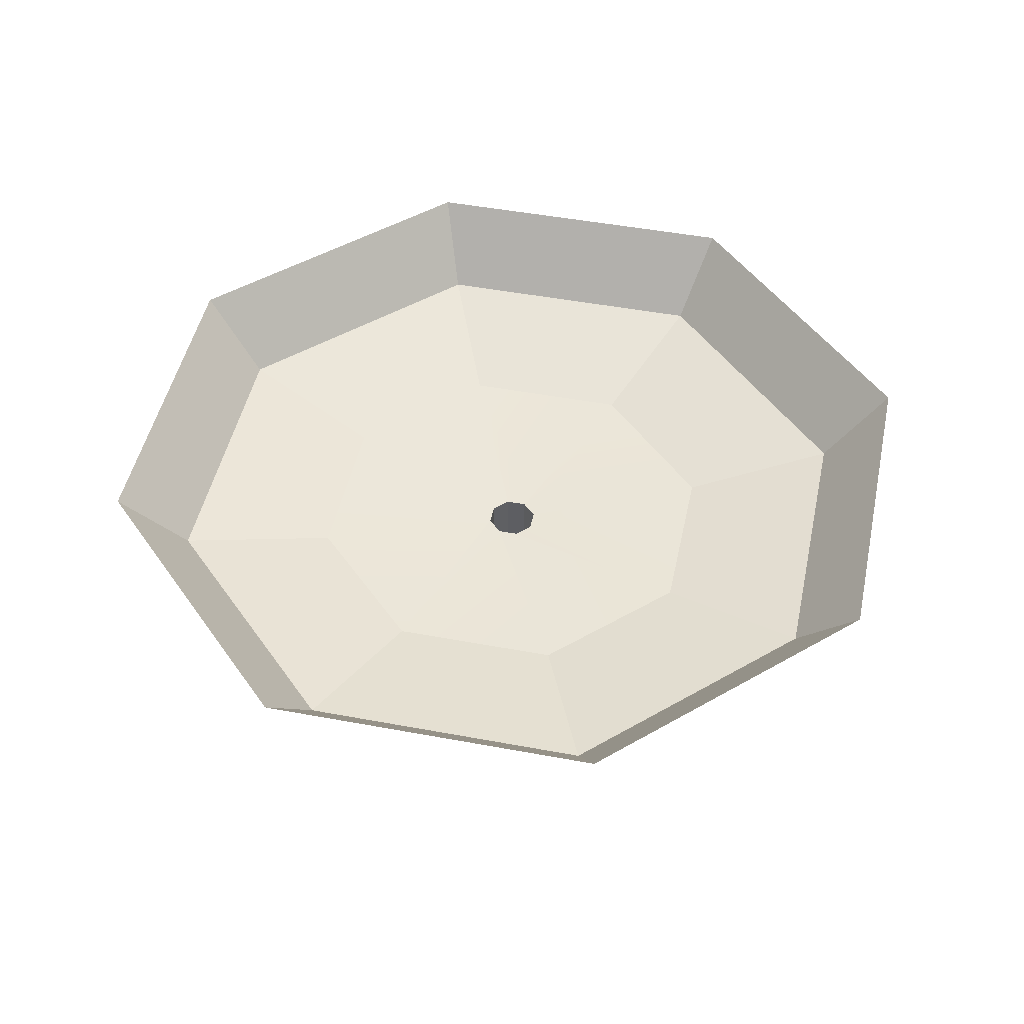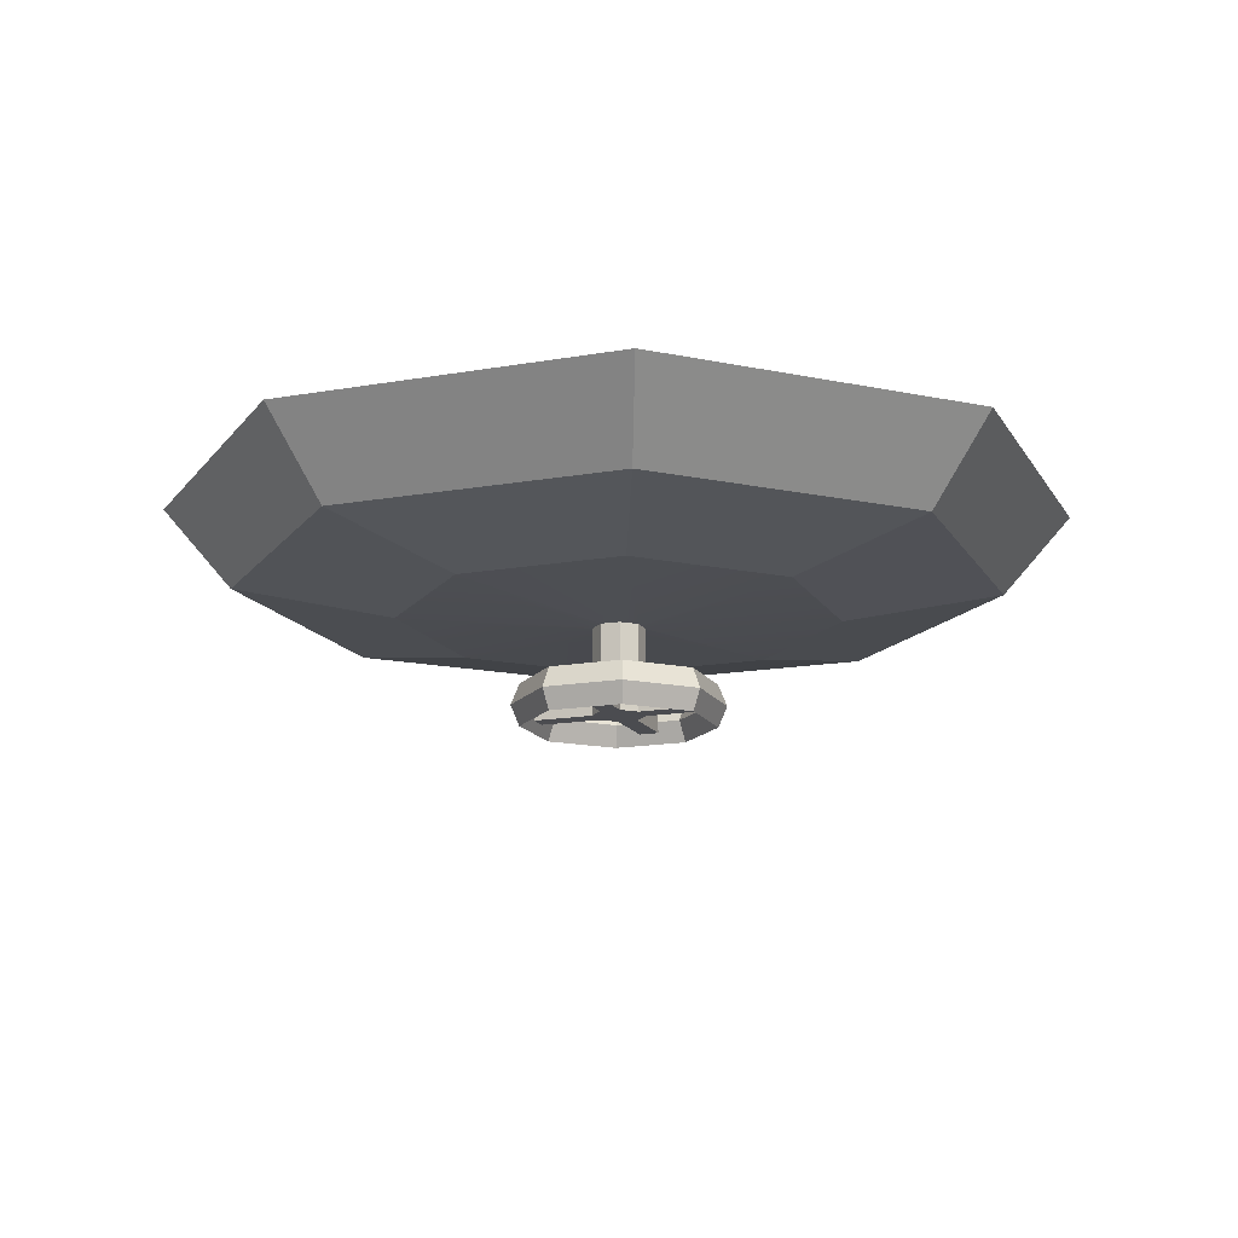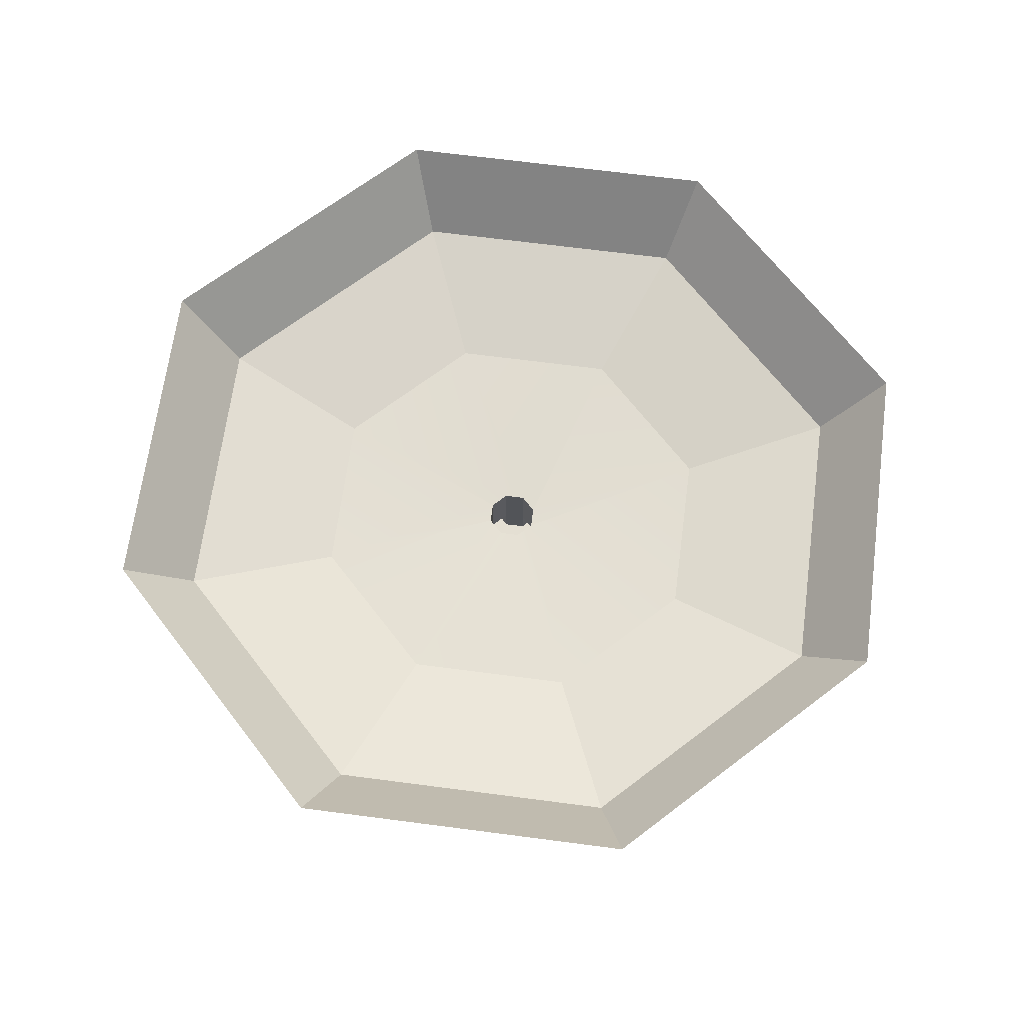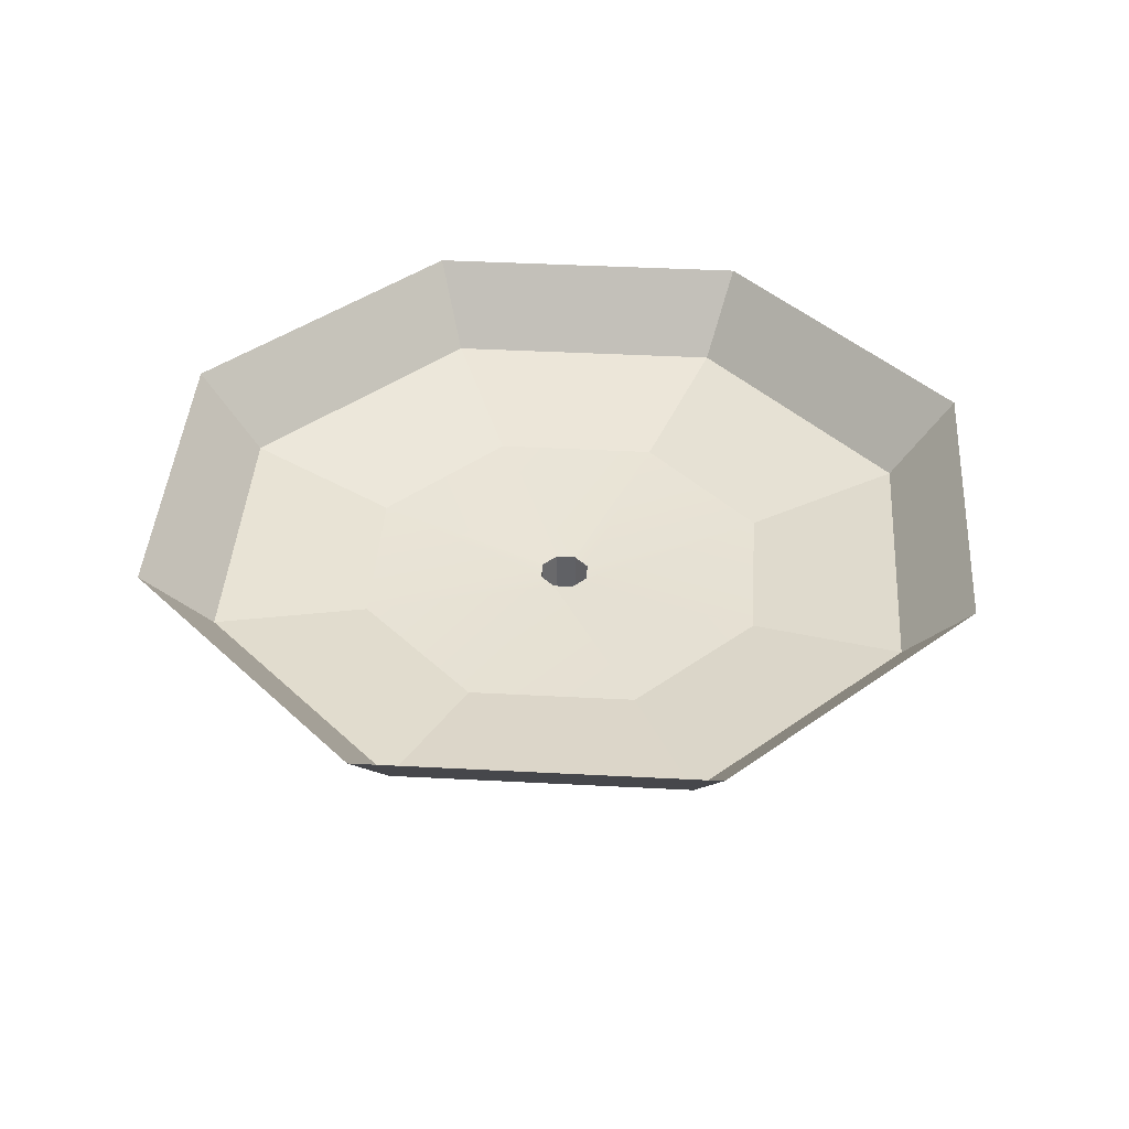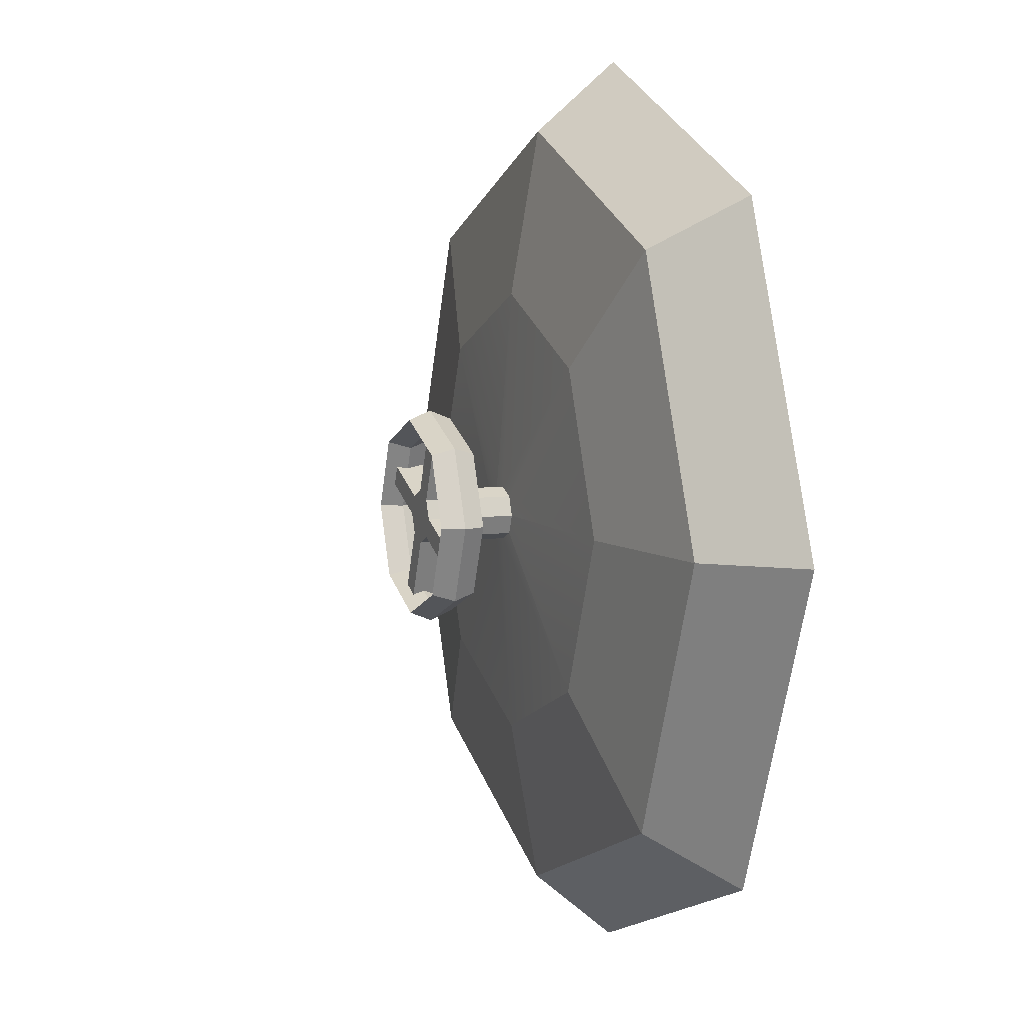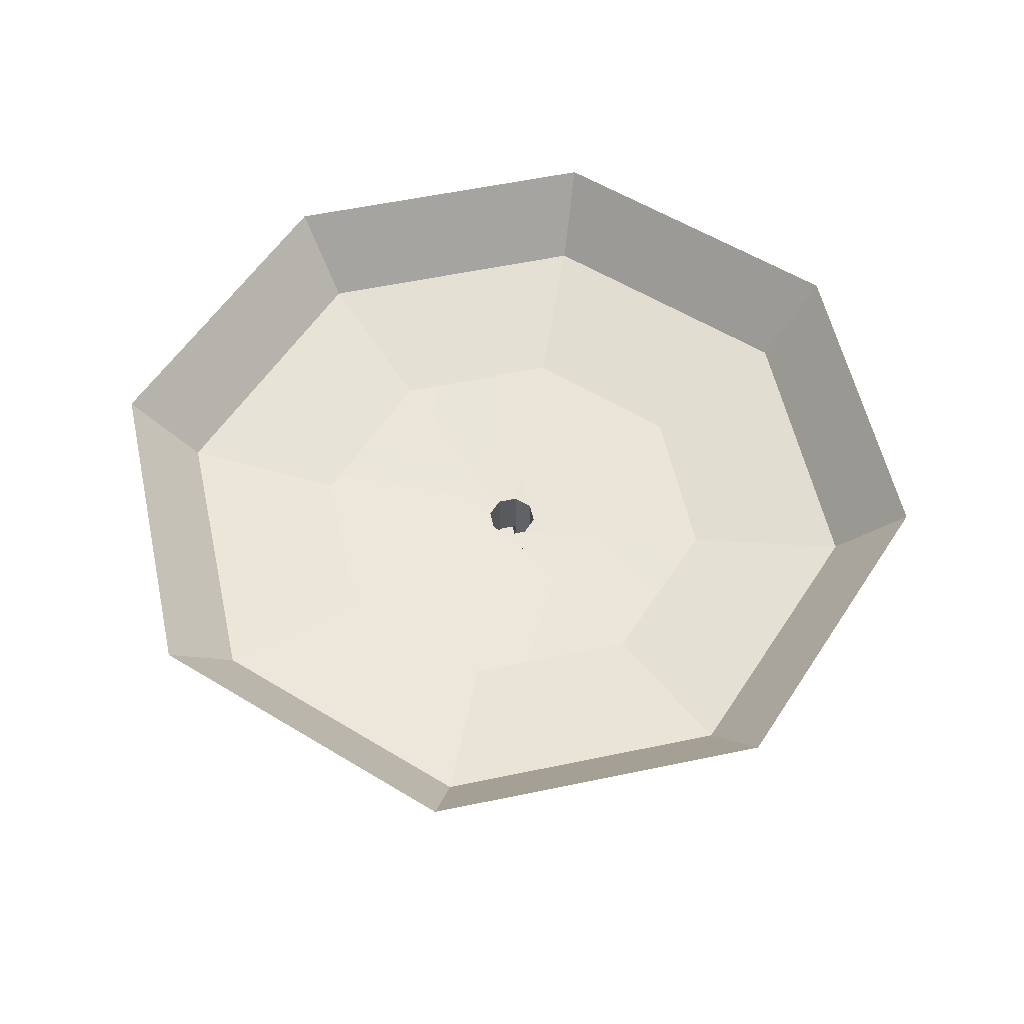
<metadata>
{"format":"obj","ext":"obj","renderer":"f3d","projection":"perspective","resolution":1024,"background":"white","views":[{"elev":47.6,"azim":124.4,"up":"+Z"},{"elev":-15.2,"azim":-46.7,"up":"+Z"},{"elev":66.8,"azim":-15.0,"up":"+Z"},{"elev":40.8,"azim":71.2,"up":"+Z"},{"elev":7.4,"azim":-110.5,"up":"+Y"},{"elev":56.2,"azim":100.1,"up":"+Z"}]}
</metadata>
<code>
g default
v -0.3536 0.6464 -0.1527
v 0 0.5 -0.1527
v 0 0.134 -0.08818
v -0.6124 0.3876 -0.08818
v -0.5 1 -0.1527
v -0.866 1 -0.08818
v 0 0.9404 -0.3728
v -0.04216 0.9578 -0.3728
v 0 1 -0.3728
v -0.05963 1 -0.3728
v 0.04216 0.9578 -0.3728
v -0.04216 1.042 -0.3728
v 0 0.76 -0.3491
v -0.1697 0.8303 -0.3491
v -0.1556 0.8444 -0.3976
v 0 0.78 -0.3976
v -0.24 1 -0.3491
v -0.22 1 -0.3976
v 0.05963 1 -0.3728
v 0 1.06 -0.3728
v -0.1414 0.8586 -0.3491
v -0 0.8 -0.3491
v 0.04216 1.042 -0.3728
v 0 0.78 -0.3006
v -0.1556 0.8444 -0.3006
v -0.22 1 -0.3006
v -0.1878 0.9469 -0.3728
v -0.1703 0.9048 -0.3728
v 0.6124 0.3876 -0.08818
v 0.724 0.276 0.09553
v -0 -0.02386 0.09553
v -0.6124 1.612 -0.08818
v -1.024 1 0.09553
v -0.724 1.724 0.09553
v 0 0.9404 -0.1736
v -0.04216 0.9578 -0.1736
v 0.1697 0.8303 -0.3491
v 0.1556 0.8444 -0.3976
v -0.1697 1.17 -0.3491
v -0.1556 1.156 -0.3976
v -0.1414 1.141 -0.3491
v -0.2 1 -0.3491
v -0.1764 0.9022 -0.3082
v -0.04216 0.9578 -0.3082
v -0.05963 1 -0.3082
v -0.1938 0.9444 -0.3082
v 0.3536 0.6464 -0.1527
v -0.3536 1.354 -0.1527
v 0.05308 0.8122 -0.3728
v 0.09525 0.8297 -0.3728
v 0.1556 0.8444 -0.3006
v -0.1556 1.156 -0.3006
v 0 0.9404 -0.3082
v 0.09775 0.8236 -0.3082
v 0.04216 0.9578 -0.3082
v 0.05559 0.8062 -0.3082
v -0.04216 1.042 -0.3082
v 0.05963 1 -0.3082
v -0.05308 1.188 -0.3728
v -0.09525 1.17 -0.3728
v 0.04216 0.9578 -0.1736
v -0.162 0.9082 -0.3491
v 0 1.06 -0.3082
v 0.04216 1.042 -0.3082
v 0.22 1 -0.3976
v 0.1414 0.8586 -0.3491
v 0.2 1 -0.3491
v 0.24 1 -0.3491
v 0 1.24 -0.3491
v 0 1.22 -0.3976
v -0.09775 1.176 -0.3082
v -0.05559 1.194 -0.3082
v -0.1794 0.9504 -0.3491
v 0.22 1 -0.3006
v 0 1.06 -0.1736
v -0.04216 1.042 -0.1736
v 0.1878 1.053 -0.3728
v 0.1703 1.095 -0.3728
v 0 1.22 -0.3006
v 0.04216 1.042 -0.1736
v -0.05963 1 -0.1736
v -0.04216 0.9578 -0.1736
v 0.1764 1.098 -0.3082
v 0.1938 1.056 -0.3082
v 0.04963 0.8206 -0.3491
v 0.1556 1.156 -0.3976
v 0.1414 1.141 -0.3491
v -0 1.2 -0.3491
v 0.1697 1.17 -0.3491
v 0.1556 1.156 -0.3006
v 0.09179 0.838 -0.3491
v -0.09179 1.162 -0.3491
v -0.05963 1 -0.1736
v -0.04216 1.042 -0.1736
v 0.04216 0.9578 -0.1736
v -0.04963 1.179 -0.3491
v 0 1.5 -0.1527
v 0 1.866 -0.08818
v 0.5 1 -0.1527
v 0.866 1 -0.08818
v 0.05963 1 -0.1736
v 0.05963 1 -0.1736
v 0.1794 1.05 -0.3491
v 0.04216 1.042 -0.1736
v 0.162 1.092 -0.3491
v -0 2.024 0.09553
v 1.024 1 0.09553
v 0.3536 1.354 -0.1527
v 0.6124 1.612 -0.08818
v 0.724 1.724 0.09553
v -0.724 0.276 0.09553
g pTorus2
f 1 2 3 4
f 5 1 4 6
f 7 8 9
f 8 10 9
f 11 7 9
f 10 12 9
f 13 14 15 16
f 14 17 18 15
f 19 11 9
f 12 20 9
f 16 15 21 22
f 23 19 9
f 20 23 9
f 24 25 14 13
f 25 26 17 14
f 22 21 25 24
f 27 10 8 28
f 3 29 30 31
f 32 6 33 34
f 35 2 1 36
f 37 13 16 38
f 17 39 40 18
f 18 40 41 42
f 43 44 45 46
f 2 47 29 3
f 48 5 6 32
f 49 7 11 50
f 51 24 13 37
f 26 52 39 17
f 42 41 52 26
f 8 7 53 44
f 54 55 53 56
f 12 10 45 57
f 11 19 58 55
f 59 20 12 60
f 61 47 2 35
f 62 44 43
f 23 20 63 64
f 65 38 66 67
f 68 37 38 65
f 39 69 70 40
f 71 57 63 72
f 45 73 46
f 67 66 51 74
f 75 63 57 76
f 77 19 23 78
f 74 51 37 68
f 52 79 69 39
f 80 64 63 75
f 1 5 81 82 36
f 83 64 58 84
f 53 7 49 85
f 70 86 87 88
f 89 68 65 86
f 69 89 86 70
f 88 87 90 79
f 90 74 68 89
f 79 90 89 69
f 91 55 54
f 44 53 35 36 82
f 92 57 71
f 45 44 82 81 93
f 5 48 94 93 81
f 53 55 95 61 35
f 57 45 93 94 76
f 63 20 59 96
f 97 48 32 98
f 47 99 100 29
f 55 58 101 102 95
f 58 103 84
f 58 64 80 104 101
f 23 64 105 78
f 98 32 34 106
f 29 100 107 30
f 99 47 61 95 102
f 48 97 75 76 94
f 27 18 42 73
f 21 62 43 25
f 108 97 98 109
f 99 108 109 100
f 108 99 102 101 104
f 97 108 104 80 75
f 109 98 106 110
f 100 109 110 107
f 49 16 22 85
f 66 91 54 51
f 59 70 88 96
f 41 92 71 52
f 77 65 67 103
f 87 105 83 90
f 6 4 111 33
f 4 3 31 111
f 40 70 59 60
f 79 72 96 88
f 52 71 72 79
f 40 60 92 41
f 86 78 105 87
f 90 83 84 74
f 86 65 77 78
f 74 84 103 67
f 38 16 49 50
f 38 50 91 66
f 51 54 56 24
f 24 56 85 22
f 15 18 27 28
f 15 28 62 21
f 26 46 73 42
f 25 43 46 26
f 105 64 83
f 45 10 27 73
f 8 44 62 28
f 58 19 77 103
f 11 55 91 50
f 53 85 56
f 12 57 92 60
f 63 96 72

</code>
